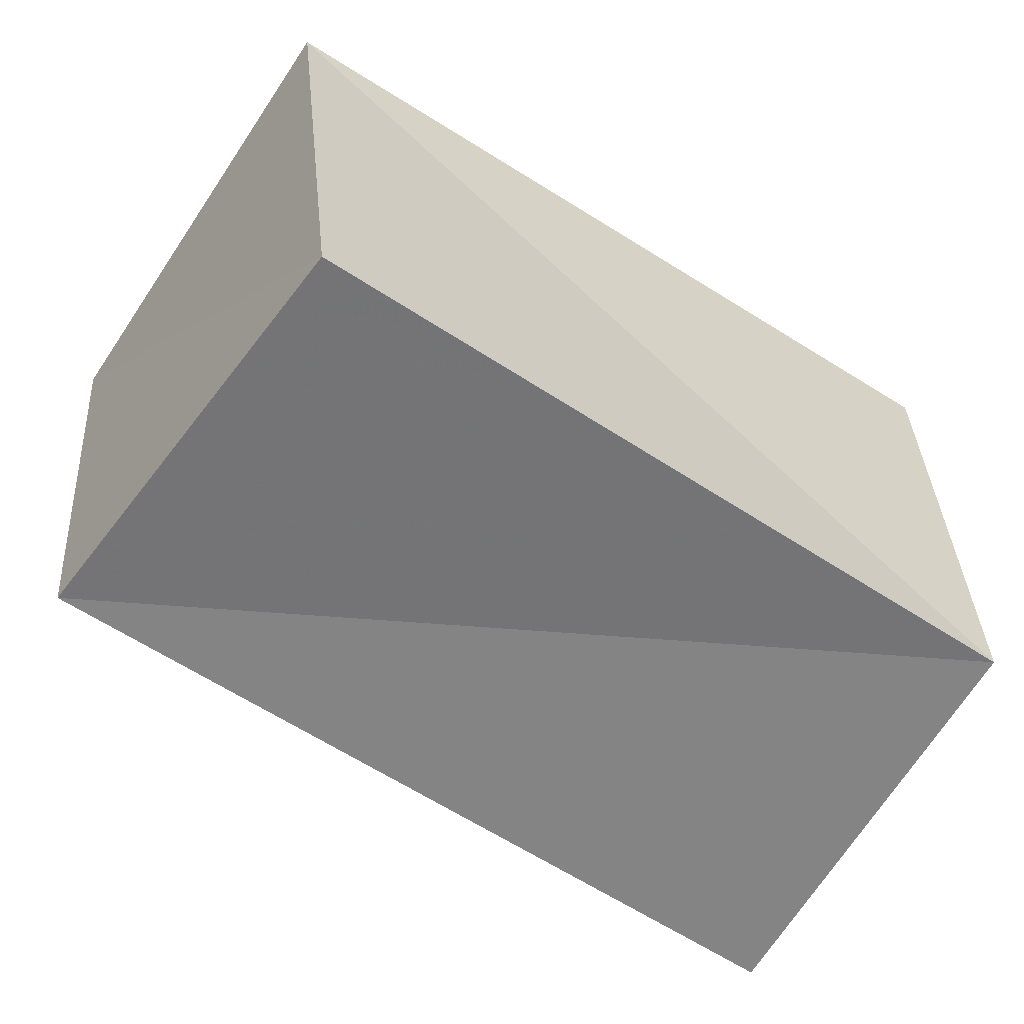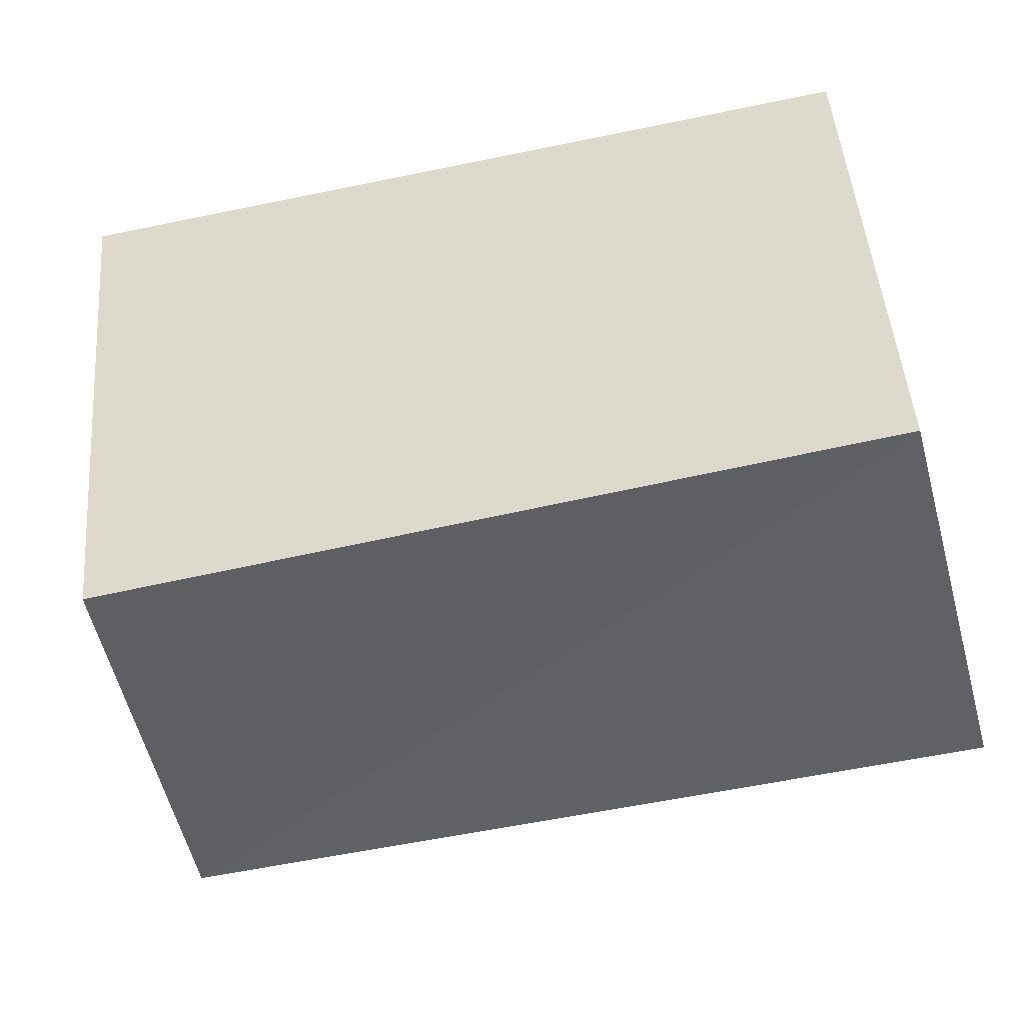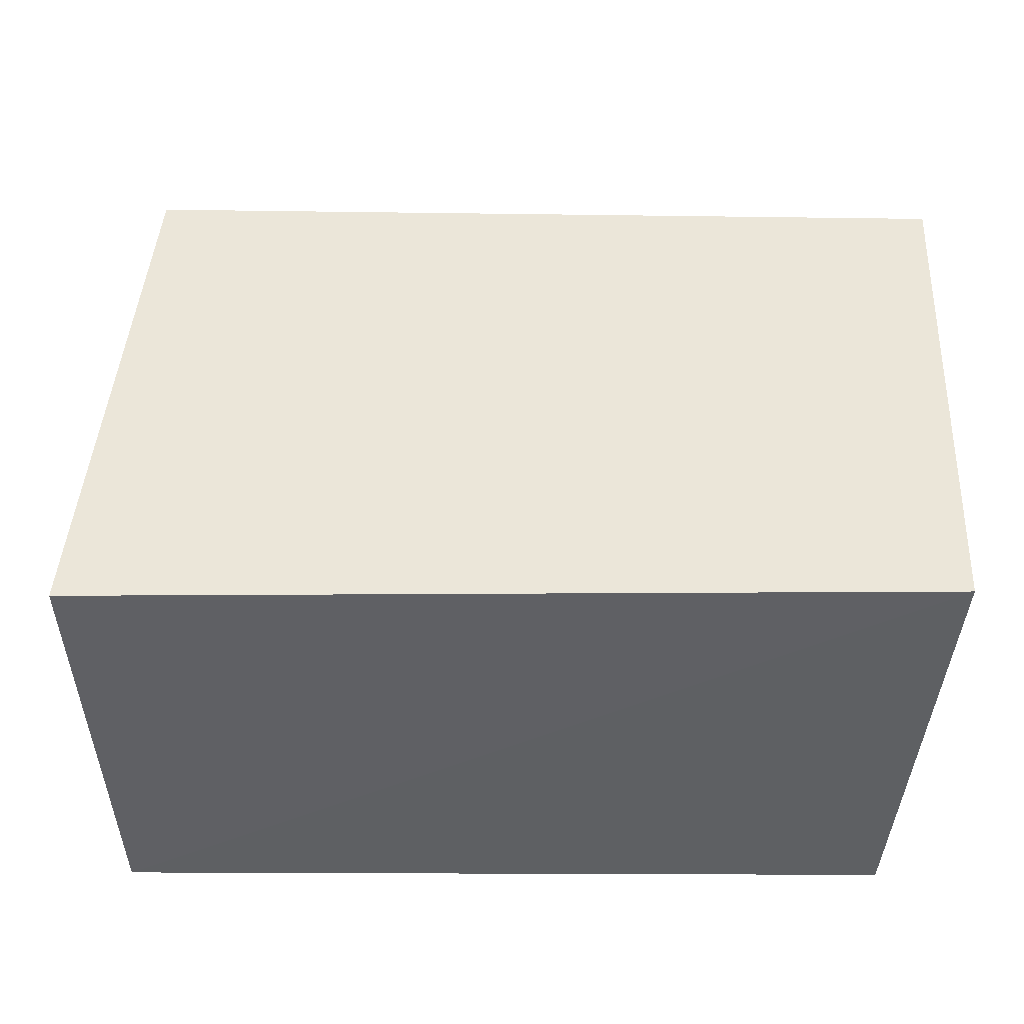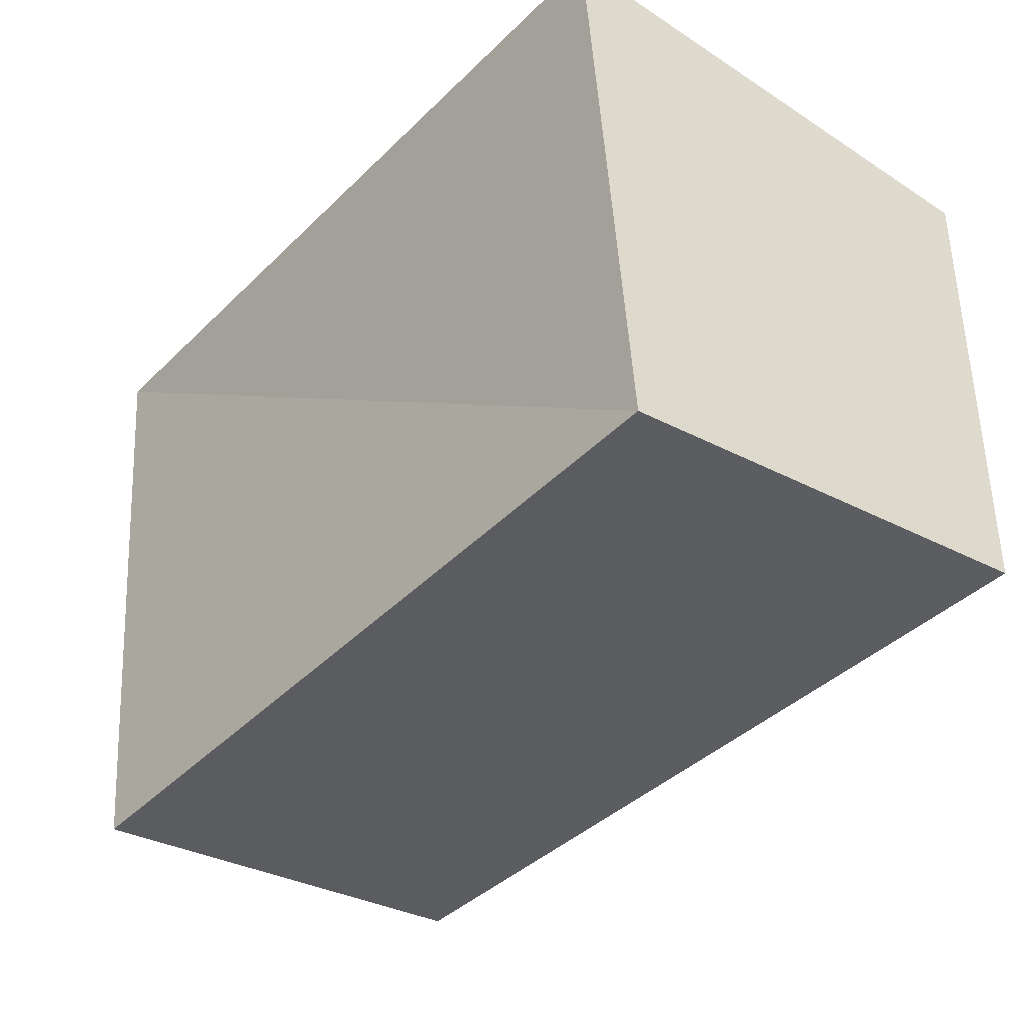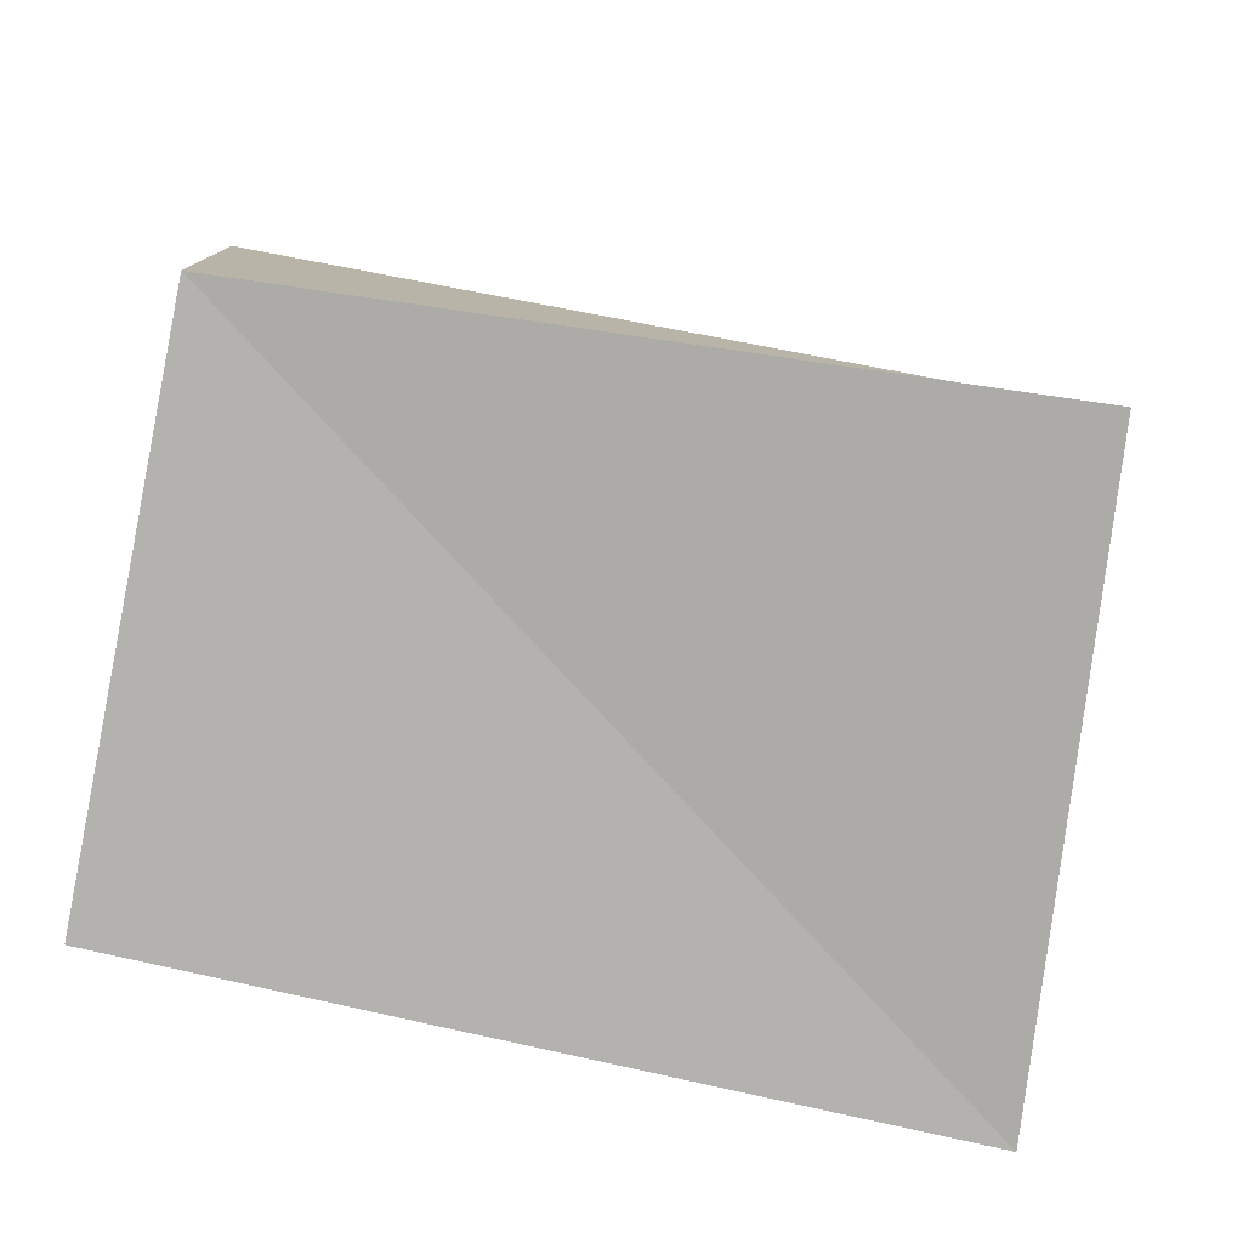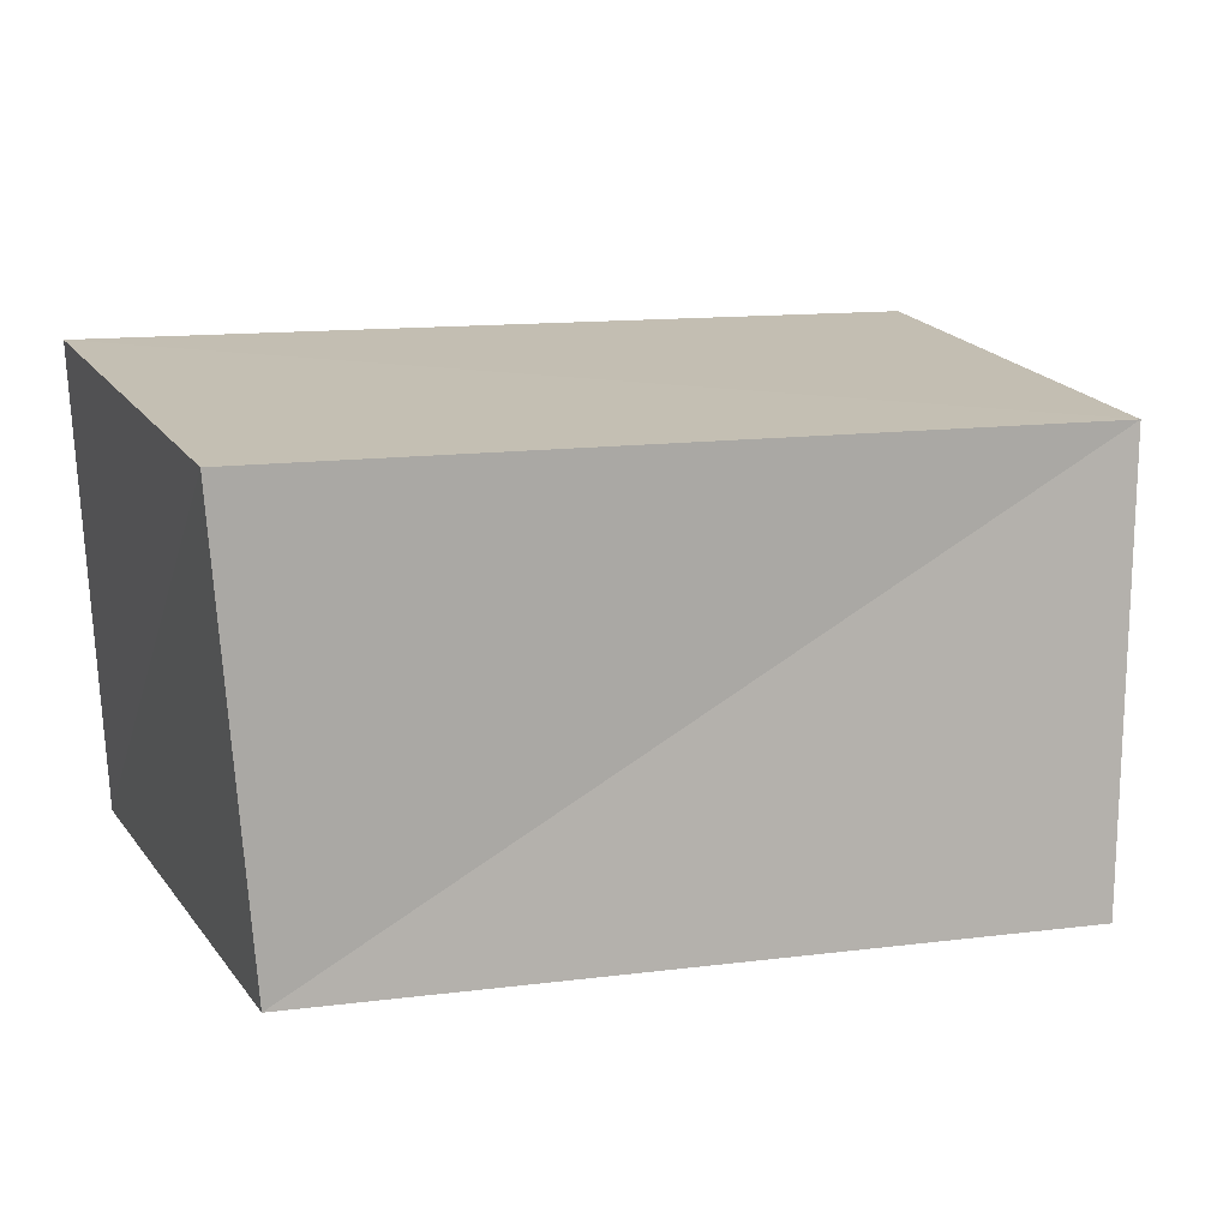
<metadata>
{"format":"obj","ext":"obj","renderer":"f3d","projection":"perspective","resolution":1024,"background":"white","views":[{"elev":-65.5,"azim":-31.9,"up":"+Z"},{"elev":-50.9,"azim":13.0,"up":"+Z"},{"elev":54.5,"azim":0.3,"up":"+Y"},{"elev":-38.0,"azim":50.8,"up":"+Z"},{"elev":-76.3,"azim":166.9,"up":"+Y"},{"elev":16.9,"azim":155.7,"up":"+Y"}]}
</metadata>
<code>
v -0.04484 0.0218 0.02293
v -0.03897 0.02101 -0.02815
v 0.03936 -0.02317 0.0299
v 0.04084 -0.01977 -0.02695
v -0.03502 -0.02316 -0.03388
v -0.04291 -0.02342 0.02991
v 0.04292 0.02403 -0.02433
v 0.04234 0.02526 0.02426
f 6 1 5
f 4 6 5
f 5 1 2
f 2 4 5
f 6 8 1
f 3 6 4
f 3 8 6
f 1 8 2
f 7 4 2
f 2 8 7
f 7 3 4
f 8 3 7

</code>
